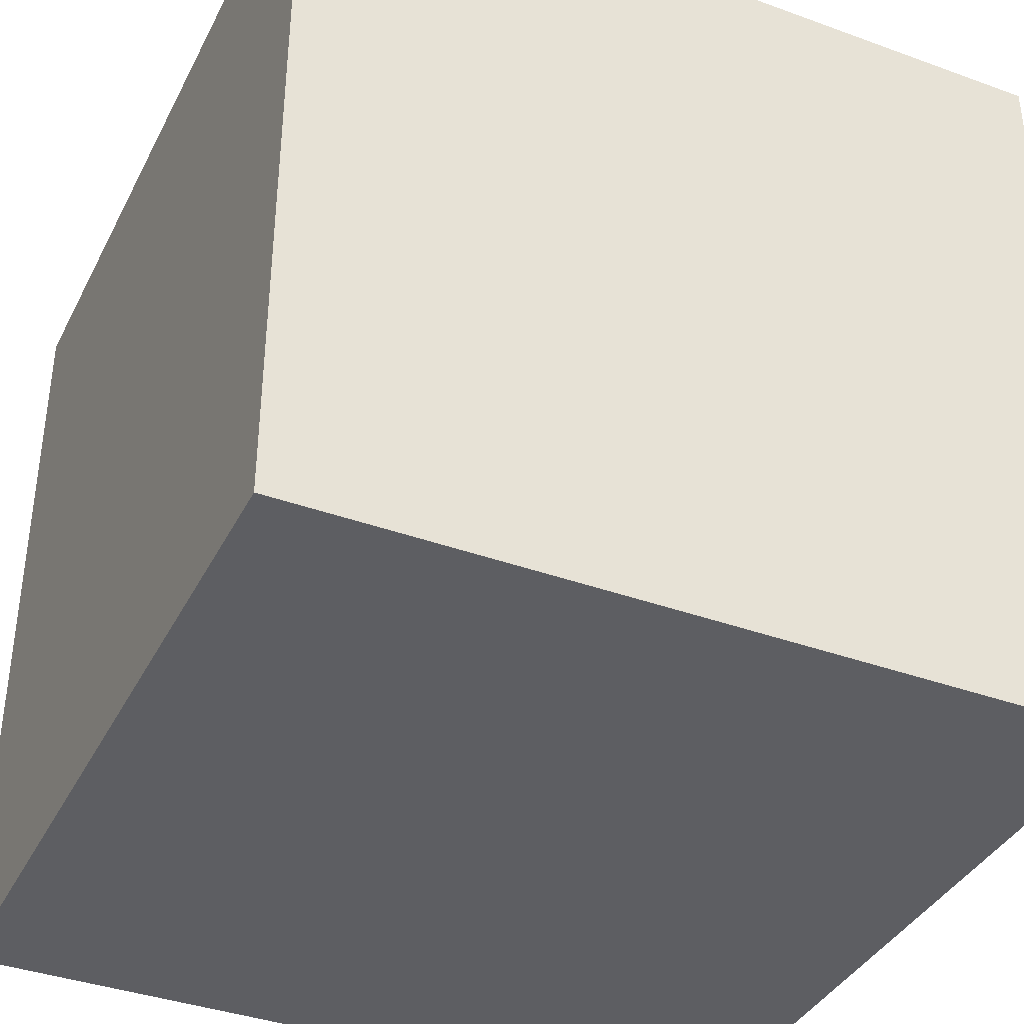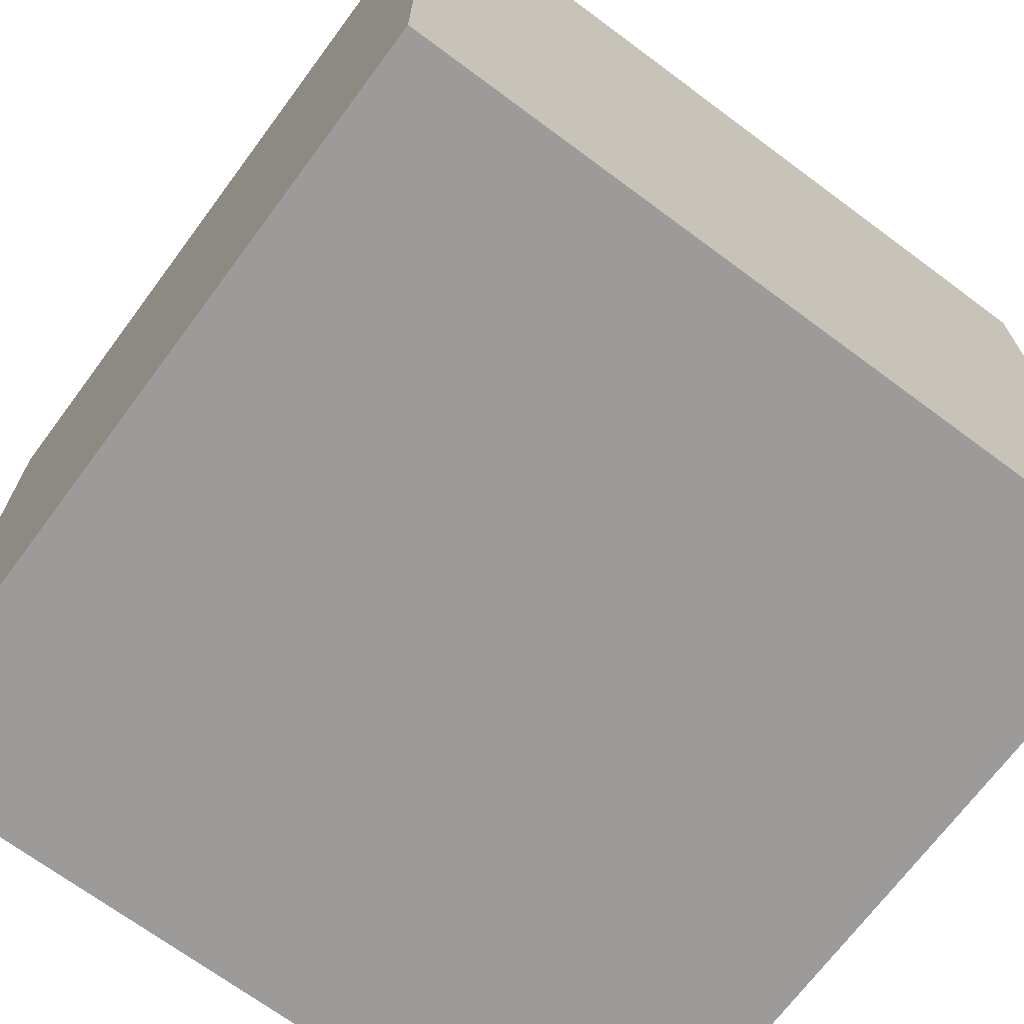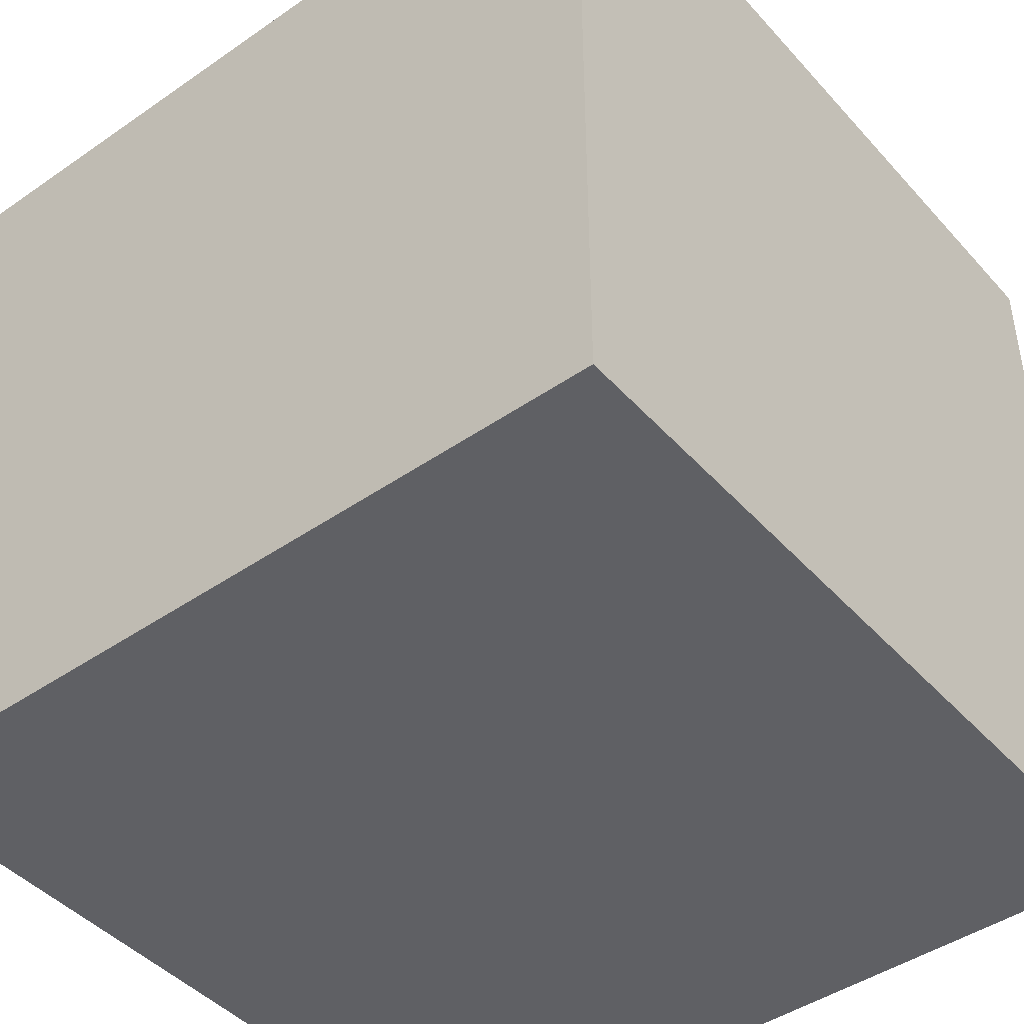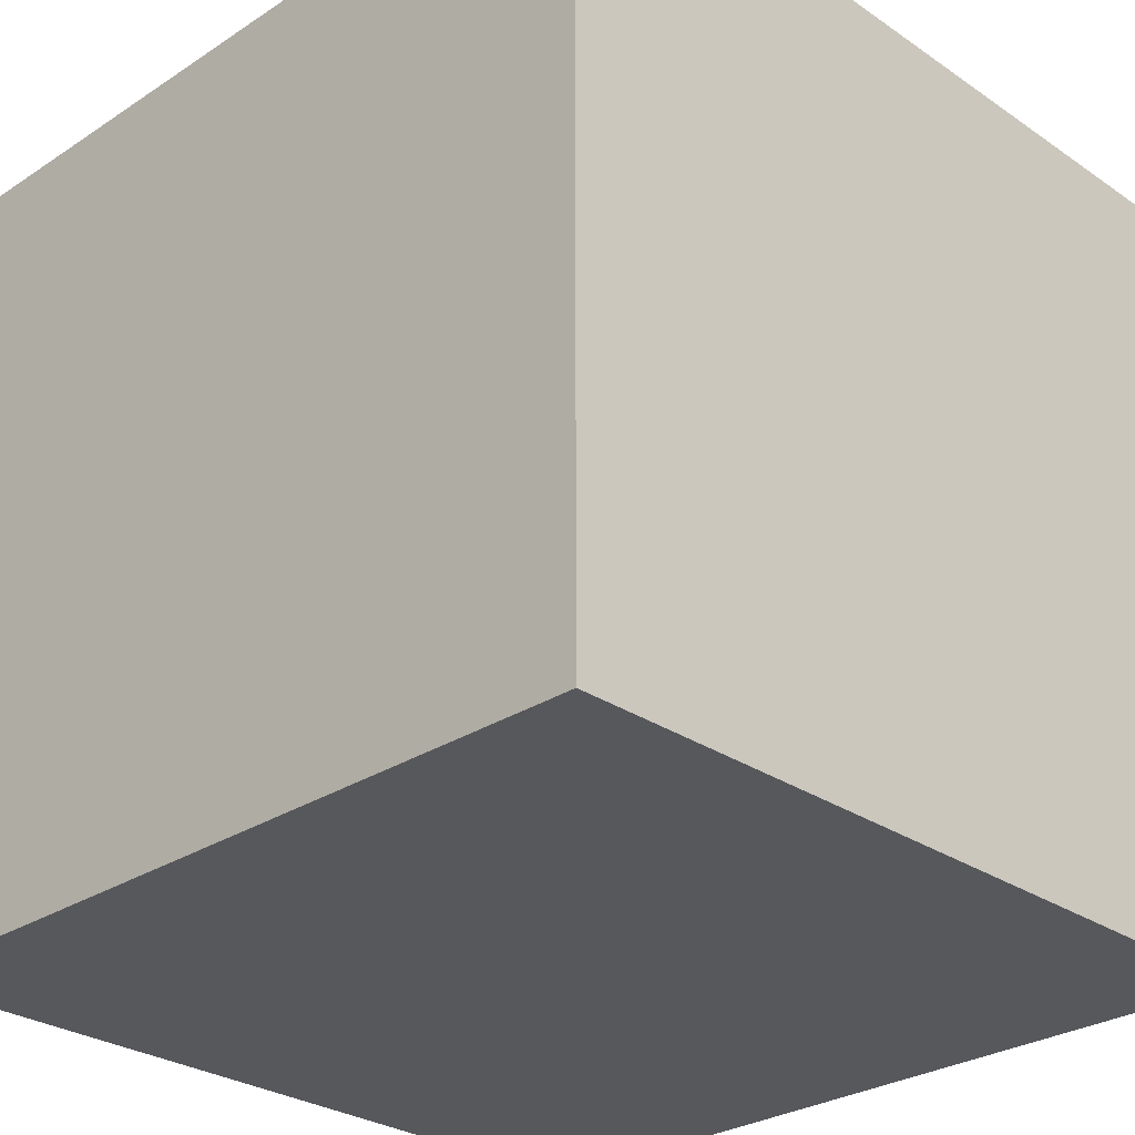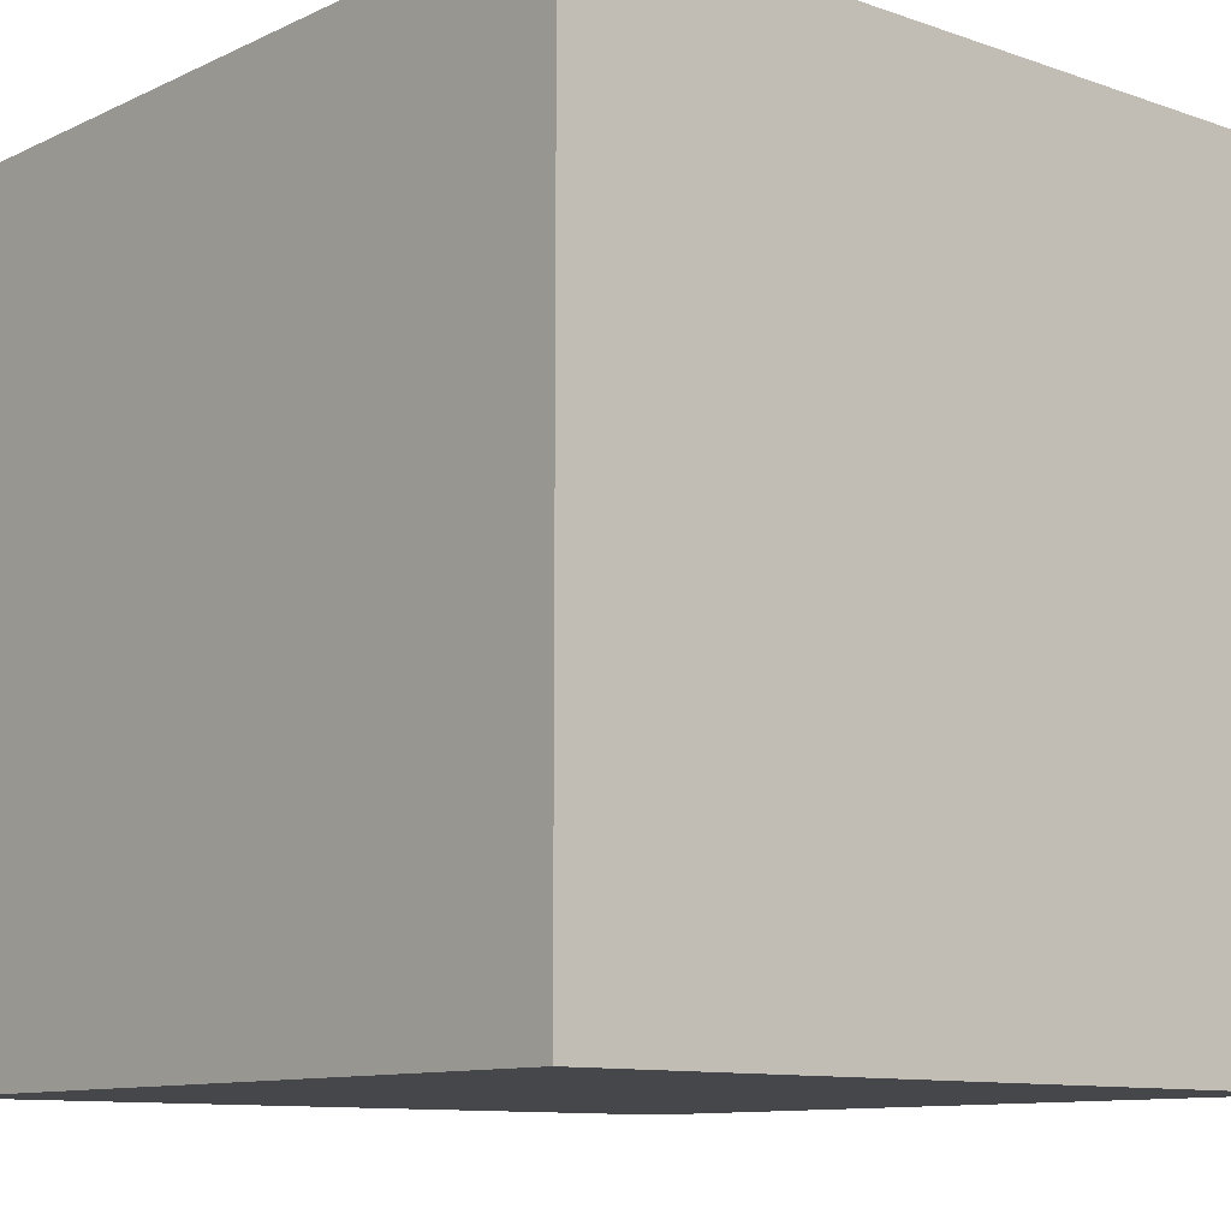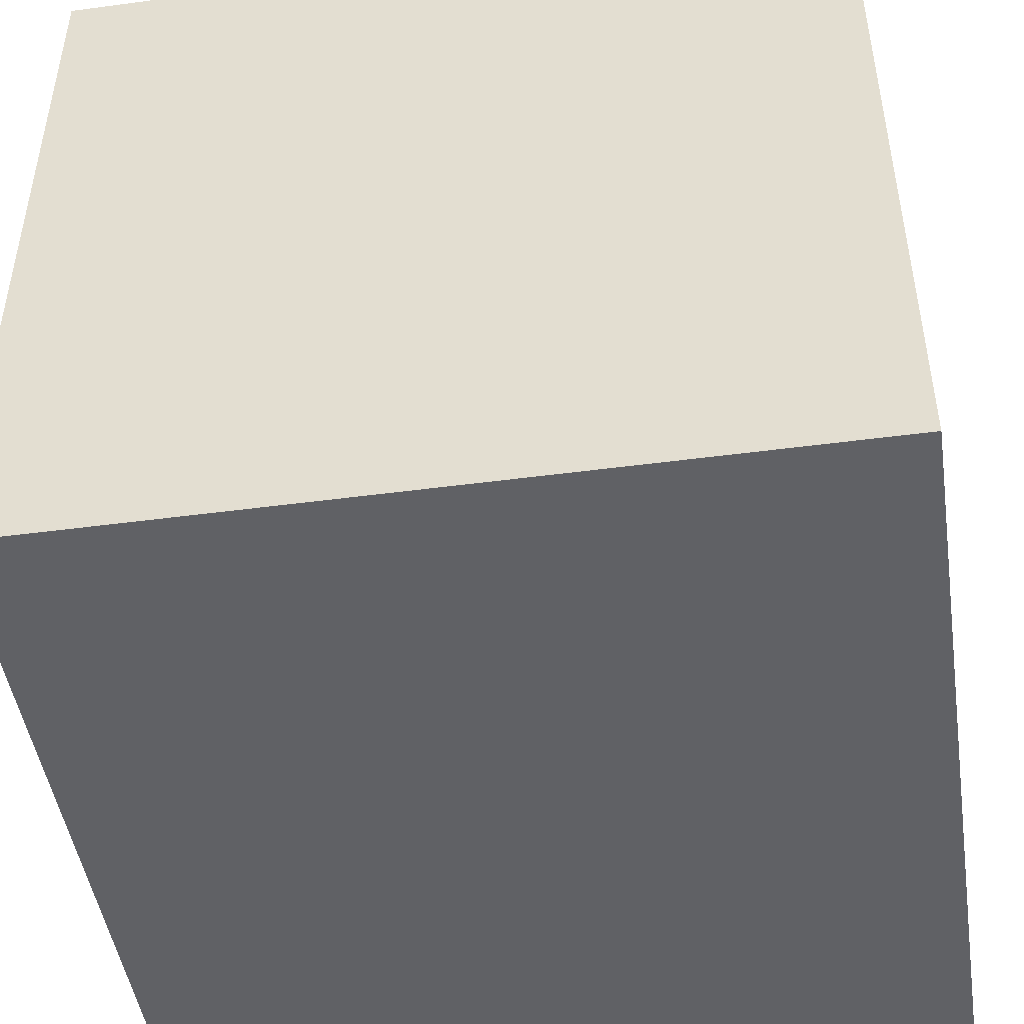
<metadata>
{"format":"obj","ext":"obj","renderer":"f3d","projection":"perspective","resolution":1024,"background":"white","views":[{"elev":-38.3,"azim":155.3,"up":"+Z"},{"elev":-69.8,"azim":-126.6,"up":"+Y"},{"elev":-44.7,"azim":-51.2,"up":"+Y"},{"elev":-28.5,"azim":-45.6,"up":"+Z"},{"elev":-10.5,"azim":-130.9,"up":"+Z"},{"elev":-47.3,"azim":-171.4,"up":"+Y"}]}
</metadata>
<code>
v 1016 48 -888
v 1016 64 -904
v 1016 48 -904
v 1016 64 -888
v 1032 48 -904
v 1032 64 -904
v 1032 64 -888
v 1032 48 -888
f 1 2 3
f 1 4 2
f 2 5 3
f 2 6 5
f 7 5 6
f 7 8 5
f 1 7 4
f 1 8 7
f 8 3 5
f 8 1 3
f 4 6 2
f 4 7 6

</code>
